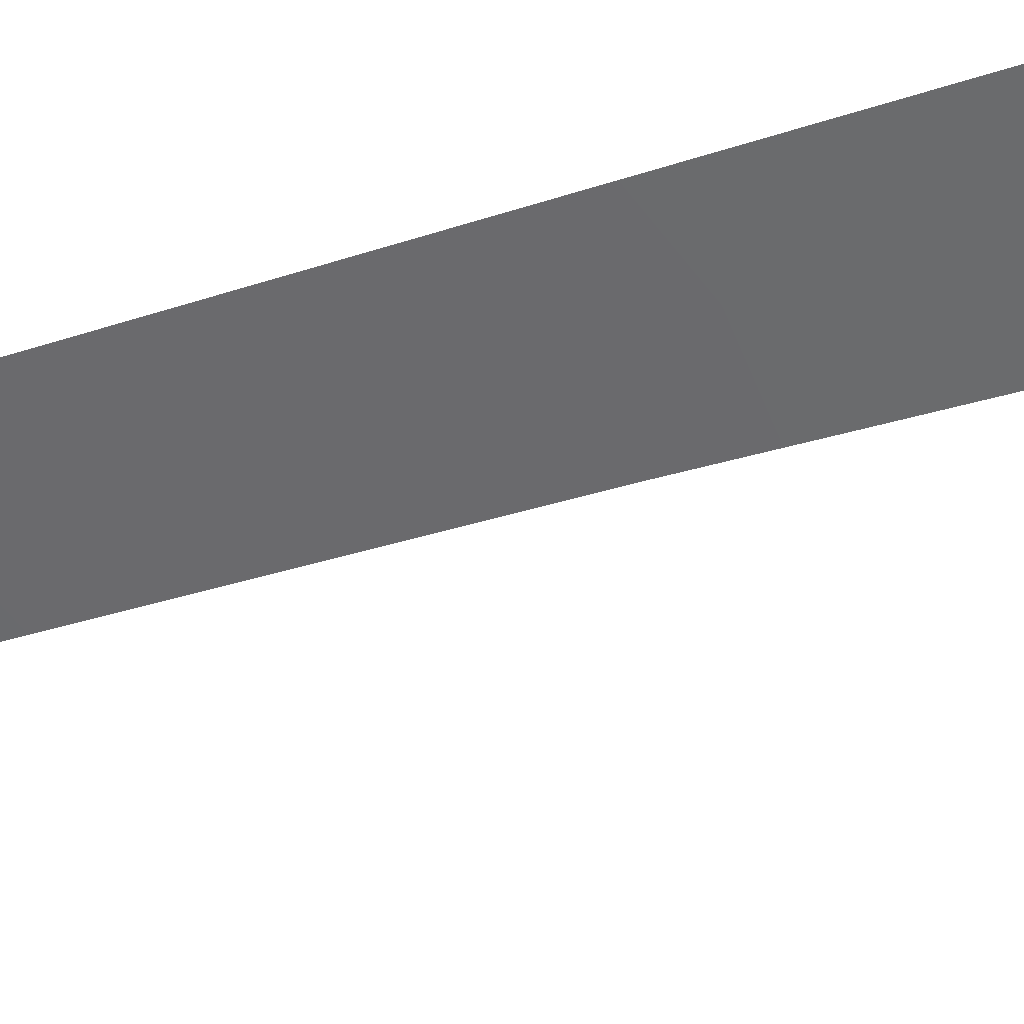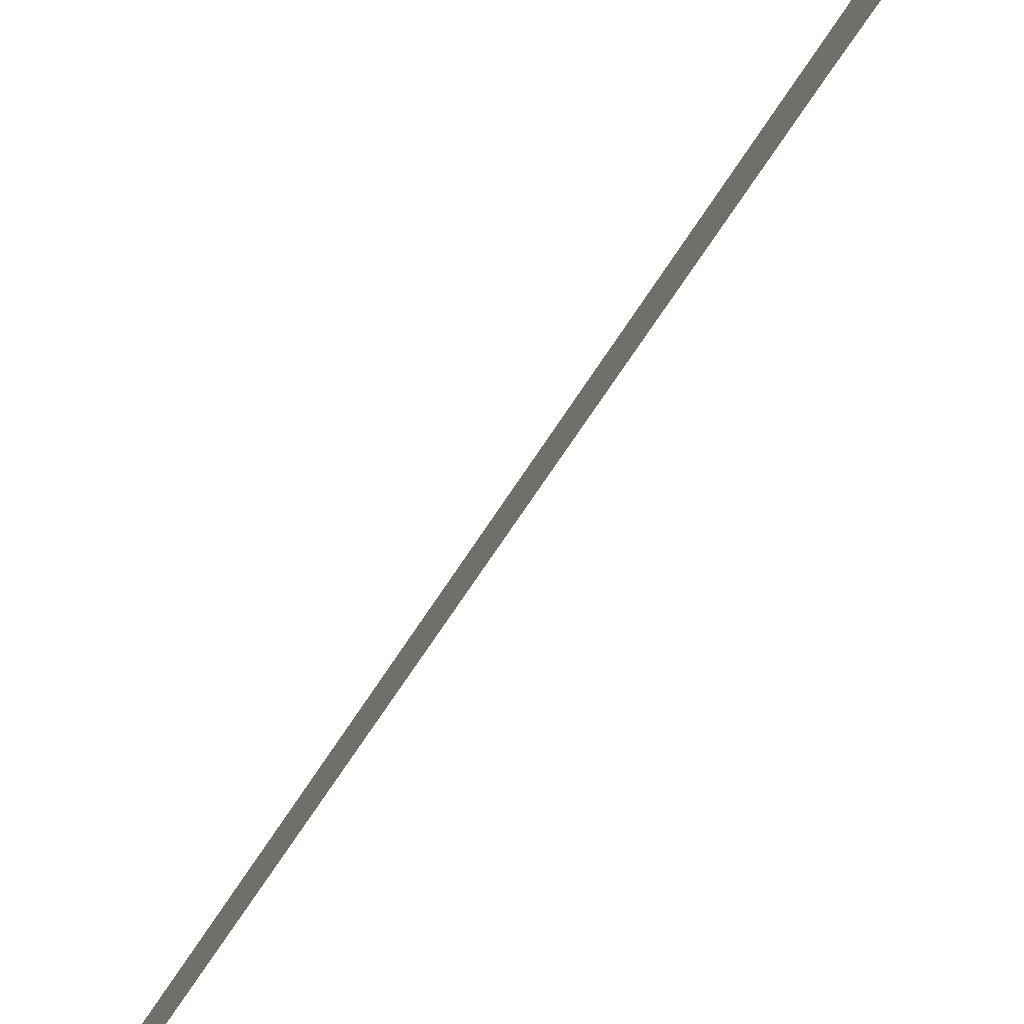
<metadata>
{"format":"obj","ext":"obj","renderer":"f3d","projection":"perspective","resolution":1024,"background":"white","views":[{"elev":55.3,"azim":70.4,"up":"+Y"},{"elev":-53.1,"azim":150.7,"up":"+Y"}]}
</metadata>
<code>
v 108 92 20.88
v 108.2 92 -14.11
v 108 92 30.98
v 108.1 92 -5.964
v 108.2 92 -8.369
v 108 92 14.89
v 108 92 27.65
v 108.2 92 -8.826
v 108.2 92 -16.52
v 108 92 28.43
v 108.1 92 0.002595
v 108.1 92 -0.4507
v 108.1 92 6.776
v 108.1 92 -5.586
v 108 92 9.424
v 108.2 92 -11.49
v 108 92 36.07
v 108 92 33.91
v 108 92 33.44
v 108.2 91.35 23.97
v 108 92 11.9
v 108.1 92 4.608
v 108 92 14.37
v 108 92 12.36
v 108.1 92 -3.004
v 108 92 20.21
v 108 92 17.55
v 108 92 23.54
v 108 92 25.58
v 108.1 92 2.377
v 108.3 92 -21.63
v 108.3 92 -18.94
v 108.3 92 -21.35
v 108.2 91.5 21.5
v 108.3 91.19 20.12
v 108.3 91.13 21.16
v 108.4 91.23 -8.692
v 108.3 91.16 28.98
v 108.2 91.25 30.22
v 108.3 91.39 -0.03217
v 108.3 91.17 5.147
v 108.3 91.33 6.249
v 108.2 91.38 7.119
v 108.3 91.38 -5.695
v 108.3 90.89 25.66
v 108.3 90.95 26.12
v 108.5 91.23 -13.78
v 108.4 91.23 -11.82
v 108.5 91.27 -16.2
v 108.5 91.1 -15.13
v 108.1 91.78 36.11
v 108 92 36.5
v 108.2 91.45 34.17
v 108.3 91.01 27.84
v 108.3 91.18 31.08
v 108.2 91.39 32.17
v 108.2 91.4 10.82
v 108.2 91.45 8.784
v 108.3 91.14 13.2
v 108.3 91.45 -1.284
v 108.3 91.13 15.51
v 108.3 91.22 16.83
v 108.3 90.87 24.52
v 108.3 91.04 21.82
v 108.4 91.37 -10.7
v 108.4 91.34 -9.867
v 108.2 91.45 33.23
v 108.3 91.28 2.245
v 108.2 91.33 11.64
v 108.3 91.95 -21.78
v 108.4 91.82 -21.29
v 108.4 91.6 -19.26
v 108.4 91.13 -7.839
v 108.4 91.19 -6.552
v 108.5 91.27 -17.27
v 108.2 91.35 9.595
v 108.2 91.25 19.05
v 108.3 91.15 17.77
v 108.4 90.81 23.56
v 108.3 91.26 2.44
v 108.4 90.96 4.107
v 108.3 91.49 -3.637
v 108.3 91.42 -4.792
v 108 92 29.7
v 108.1 91.6 29.97
v 108.1 92 5.692
v 108.2 91.62 5.965
v 108 92 26.62
v 108.2 91.47 26.68
v 108.2 92 -12.8
v 108.3 91.62 -12.31
v 108.4 91.26 -12.86
v 108.2 92 -15.31
v 108.4 91.57 -15.07
v 108.4 91.43 -14.53
v 108.5 91.16 -14.45
v 108 92 34.99
v 108.1 91.83 35.48
v 108.1 91.61 34.98
v 108 92 32.21
v 108.1 91.65 31.61
v 108.1 91.71 32.77
v 108 92 10.66
v 108.1 91.69 10.13
v 108.1 92 8.1
v 108.1 91.71 8.524
v 108.2 91.41 7.951
v 108 92 13.36
v 108.2 91.56 13.79
v 108.1 92 -1.727
v 108.2 91.72 -1.459
v 108.3 91.44 -2.312
v 108 92 16.22
v 108.1 91.58 16.53
v 108.2 91.42 25.01
v 108.3 91.1 14.23
v 108.2 92 -10.16
v 108.3 91.65 -9.446
v 108 92 24.56
v 108.1 92 1.19
v 108.2 91.67 0.6792
v 108.3 92 -20.14
v 108.3 91.83 -19.68
v 108.4 91.69 -20.18
v 108.3 90.98 26.88
v 108.2 92 -7.167
v 108.3 91.58 -6.884
v 108.1 91.6 18.31
v 108 92 22.21
v 108.2 91.37 23.07
v 108.3 90.94 22.61
v 108.1 92 3.492
v 108.2 91.57 3.398
v 108.3 91.23 12.45
v 108.3 92 -17.73
v 108.3 91.7 -17.48
v 108.4 91.49 -18.31
v 108 92 18.88
v 108.1 91.61 19.57
v 108.1 92 -4.295
v 108.2 91.72 -3.927
v 108.3 91.11 3.273
v 108.3 91.34 1.121
v 108.2 91.45 25.97
f 5 8 37
f 3 84 85
f 3 85 39
f 11 12 40
f 13 86 87
f 13 87 42
f 13 42 43
f 14 4 44
f 7 88 89
f 16 90 91
f 2 93 94
f 2 94 95
f 95 50 96
f 17 51 52
f 17 97 98
f 98 97 99
f 10 7 54
f 3 39 55
f 100 101 56
f 19 102 67
f 3 55 101
f 103 15 104
f 21 57 69
f 15 105 106
f 106 105 107
f 23 108 109
f 23 109 116
f 12 110 111
f 12 60 40
f 27 113 114
f 27 114 62
f 144 115 45
f 1 26 35
f 34 36 64
f 8 117 118
f 37 118 66
f 8 118 37
f 18 67 53
f 29 119 115
f 120 11 121
f 6 23 116
f 24 21 69
f 18 19 67
f 32 122 123
f 123 122 124
f 33 31 71
f 89 46 125
f 16 48 65
f 4 126 127
f 4 127 74
f 9 75 49
f 32 72 137
f 15 58 76
f 4 74 44
f 15 76 104
f 27 78 128
f 20 79 63
f 28 129 130
f 130 129 131
f 22 132 133
f 22 81 41
f 24 69 134
f 9 135 136
f 31 70 71
f 27 62 78
f 10 54 38
f 138 128 77
f 26 139 35
f 25 82 112
f 14 44 83
f 25 140 141
f 25 141 82
f 133 80 142
f 5 37 73
f 68 120 143
f 36 1 35
f 34 1 36
f 84 38 85
f 38 84 10
f 85 38 39
f 86 41 87
f 41 86 22
f 87 41 42
f 88 29 144
f 45 46 144
f 144 89 88
f 90 47 92
f 47 90 2
f 91 92 48
f 92 91 90
f 91 48 16
f 93 49 94
f 49 93 9
f 94 50 95
f 50 94 49
f 2 95 47
f 96 47 95
f 97 53 99
f 53 97 18
f 17 98 51
f 99 51 98
f 19 100 102
f 100 3 101
f 102 100 56
f 102 56 67
f 101 55 56
f 21 103 57
f 104 57 103
f 105 43 107
f 43 105 13
f 15 106 58
f 107 58 106
f 108 59 109
f 134 108 24
f 109 59 116
f 110 112 111
f 112 110 25
f 12 111 60
f 112 60 111
f 113 61 114
f 61 113 6
f 114 61 62
f 63 115 20
f 115 63 45
f 6 116 61
f 117 65 66
f 65 117 16
f 118 117 66
f 119 28 20
f 20 115 119
f 30 120 68
f 121 143 120
f 122 71 124
f 71 122 33
f 32 123 72
f 124 72 123
f 7 89 125
f 125 54 7
f 126 73 127
f 73 126 5
f 127 73 74
f 104 76 57
f 128 78 77
f 20 28 130
f 1 34 129
f 64 129 34
f 64 131 129
f 20 130 79
f 131 79 130
f 132 30 133
f 68 80 30
f 80 133 30
f 108 134 59
f 135 137 136
f 137 135 32
f 9 136 75
f 137 75 136
f 26 138 139
f 138 27 128
f 139 138 77
f 139 77 35
f 140 83 141
f 83 140 14
f 141 83 82
f 22 133 81
f 142 81 133
f 11 40 121
f 143 121 40
f 144 29 115
f 144 46 89

</code>
